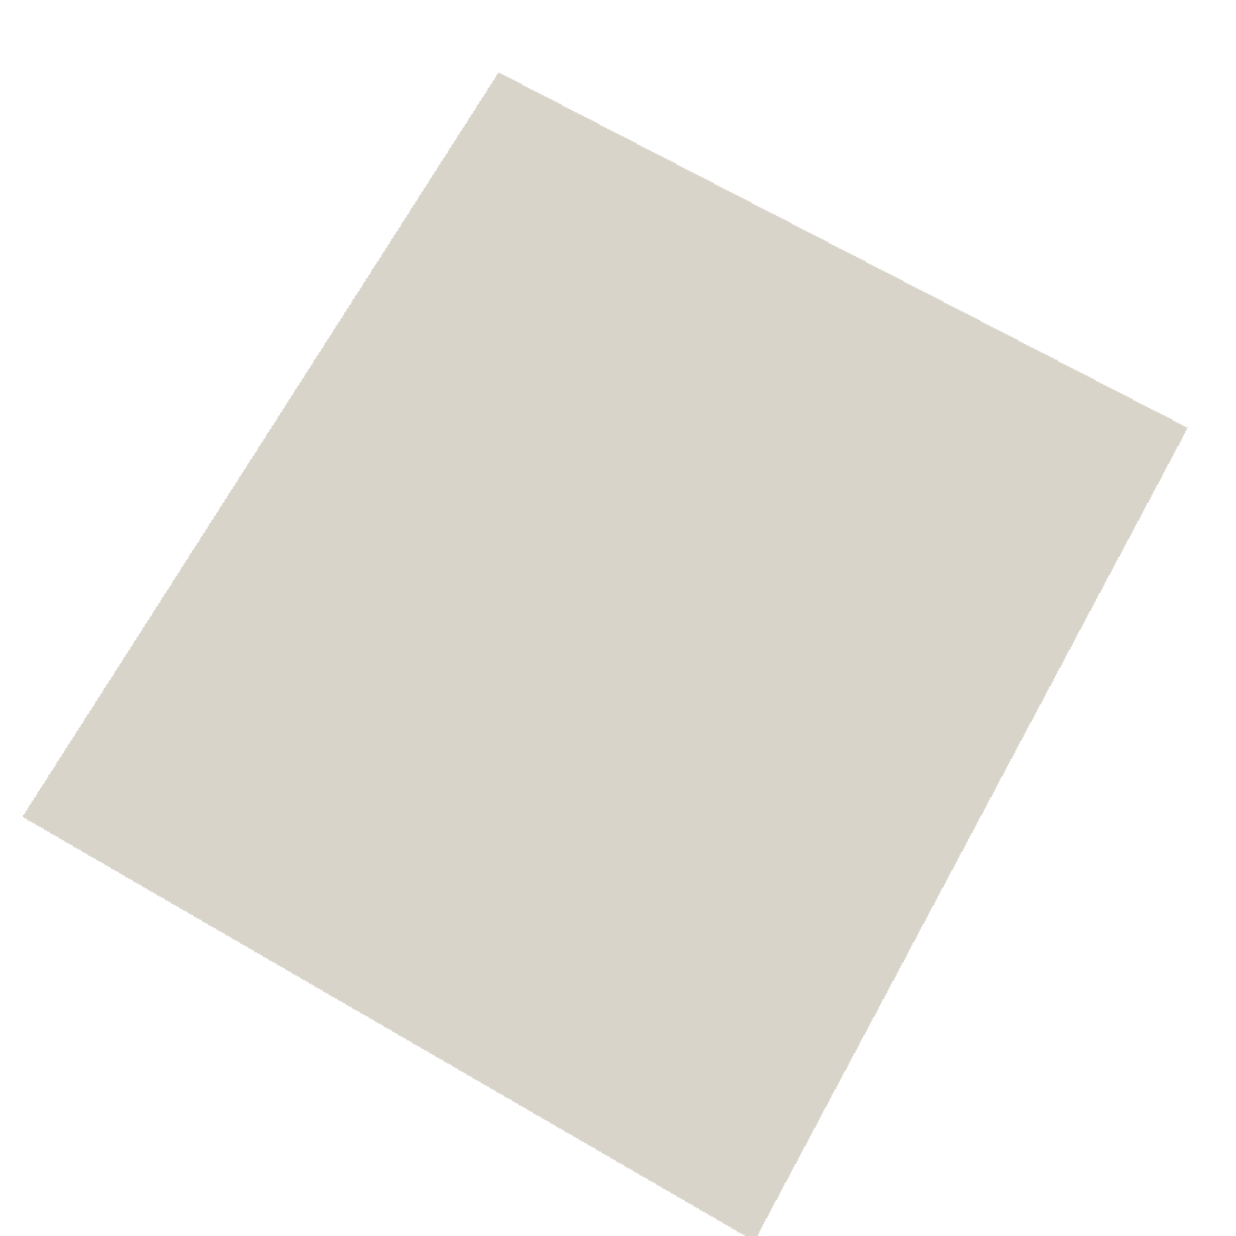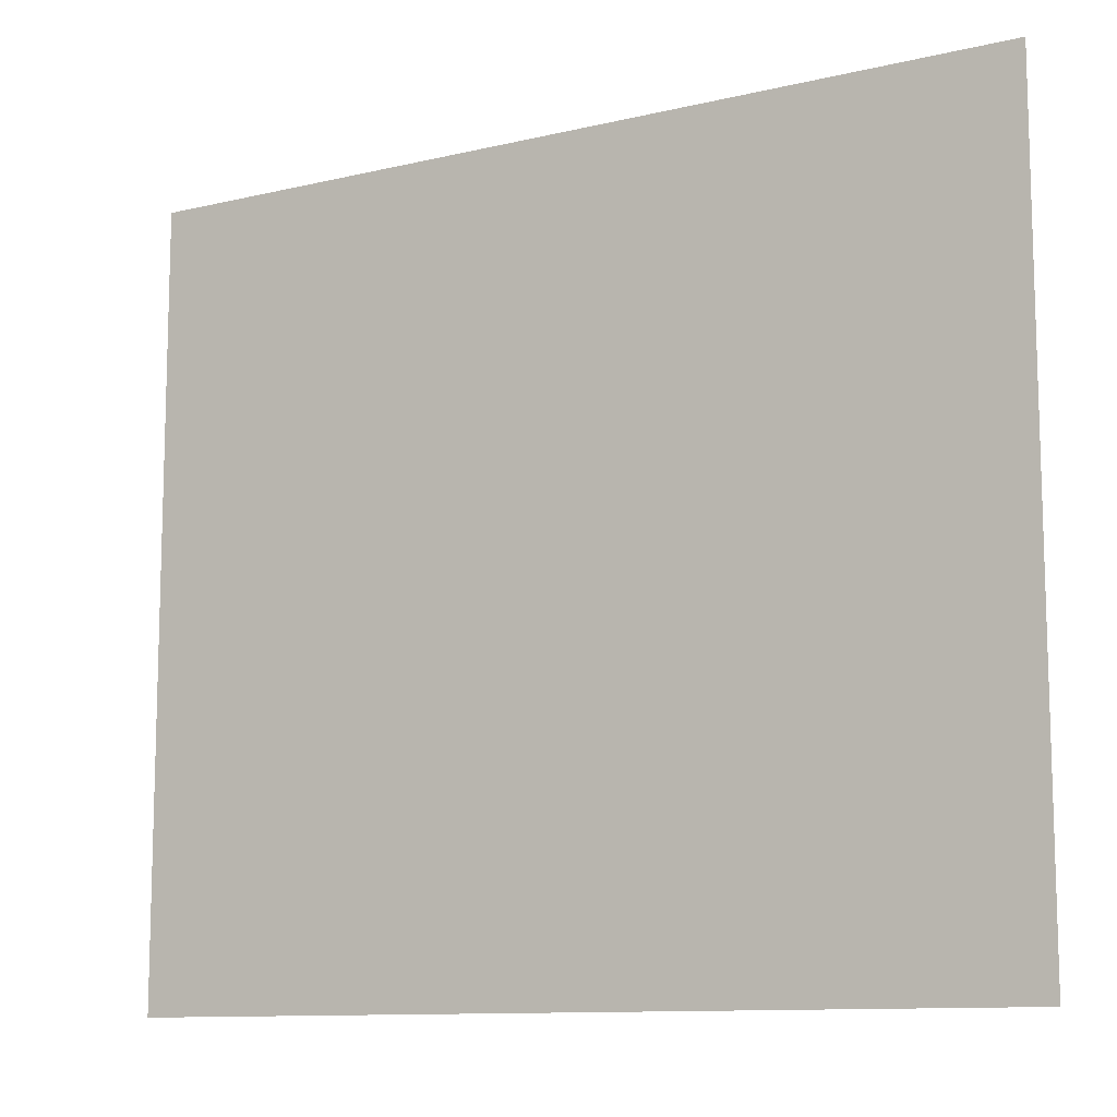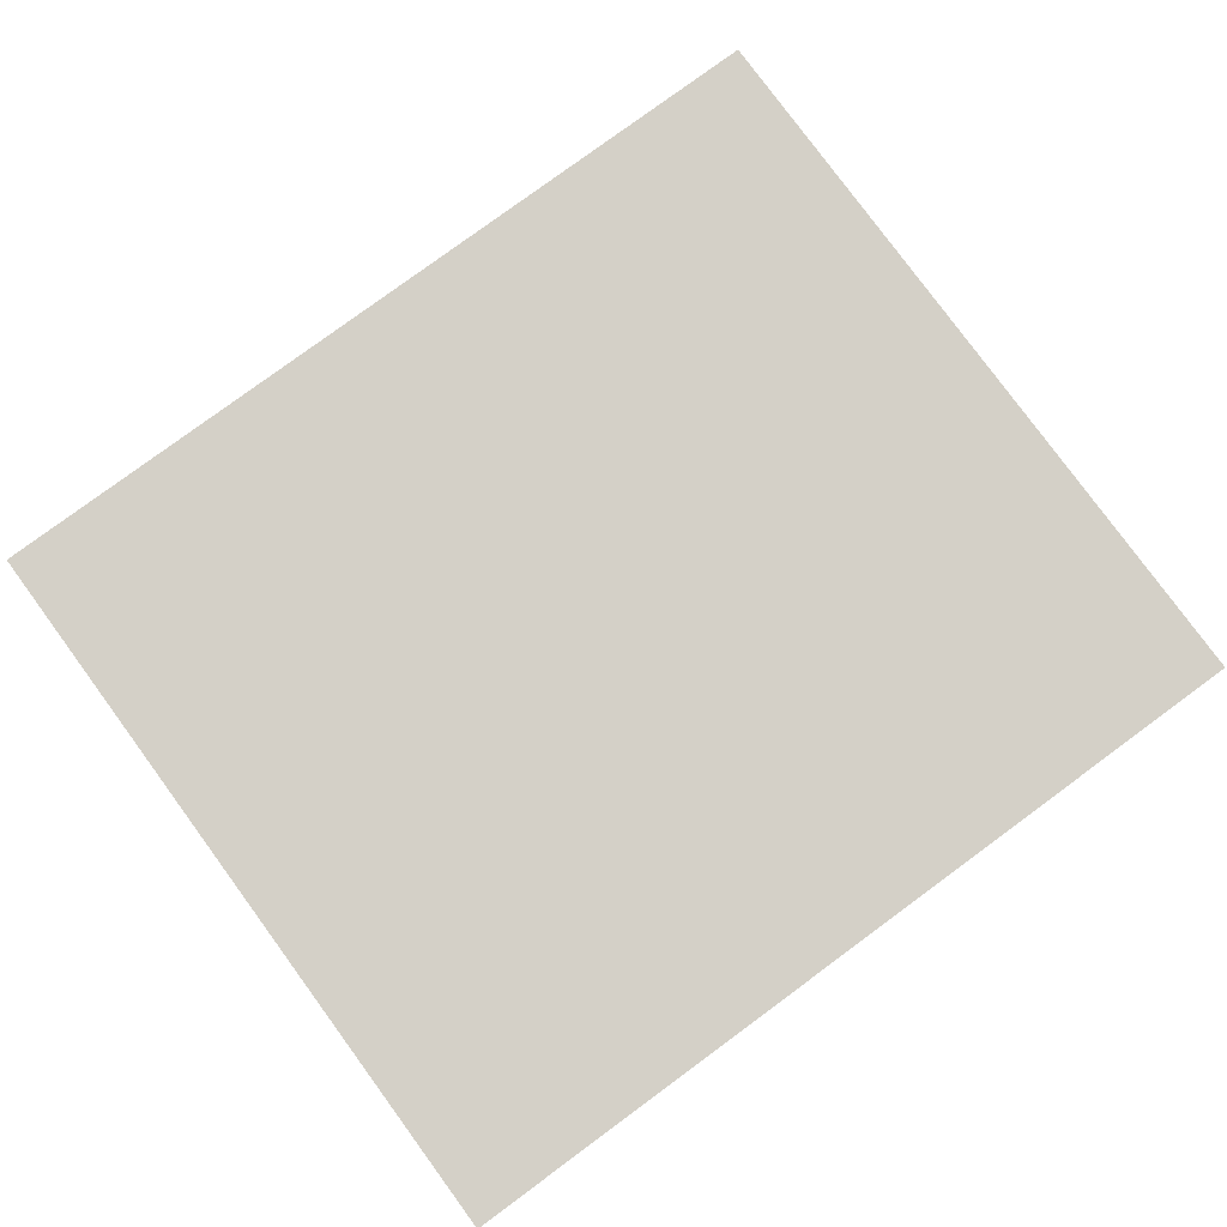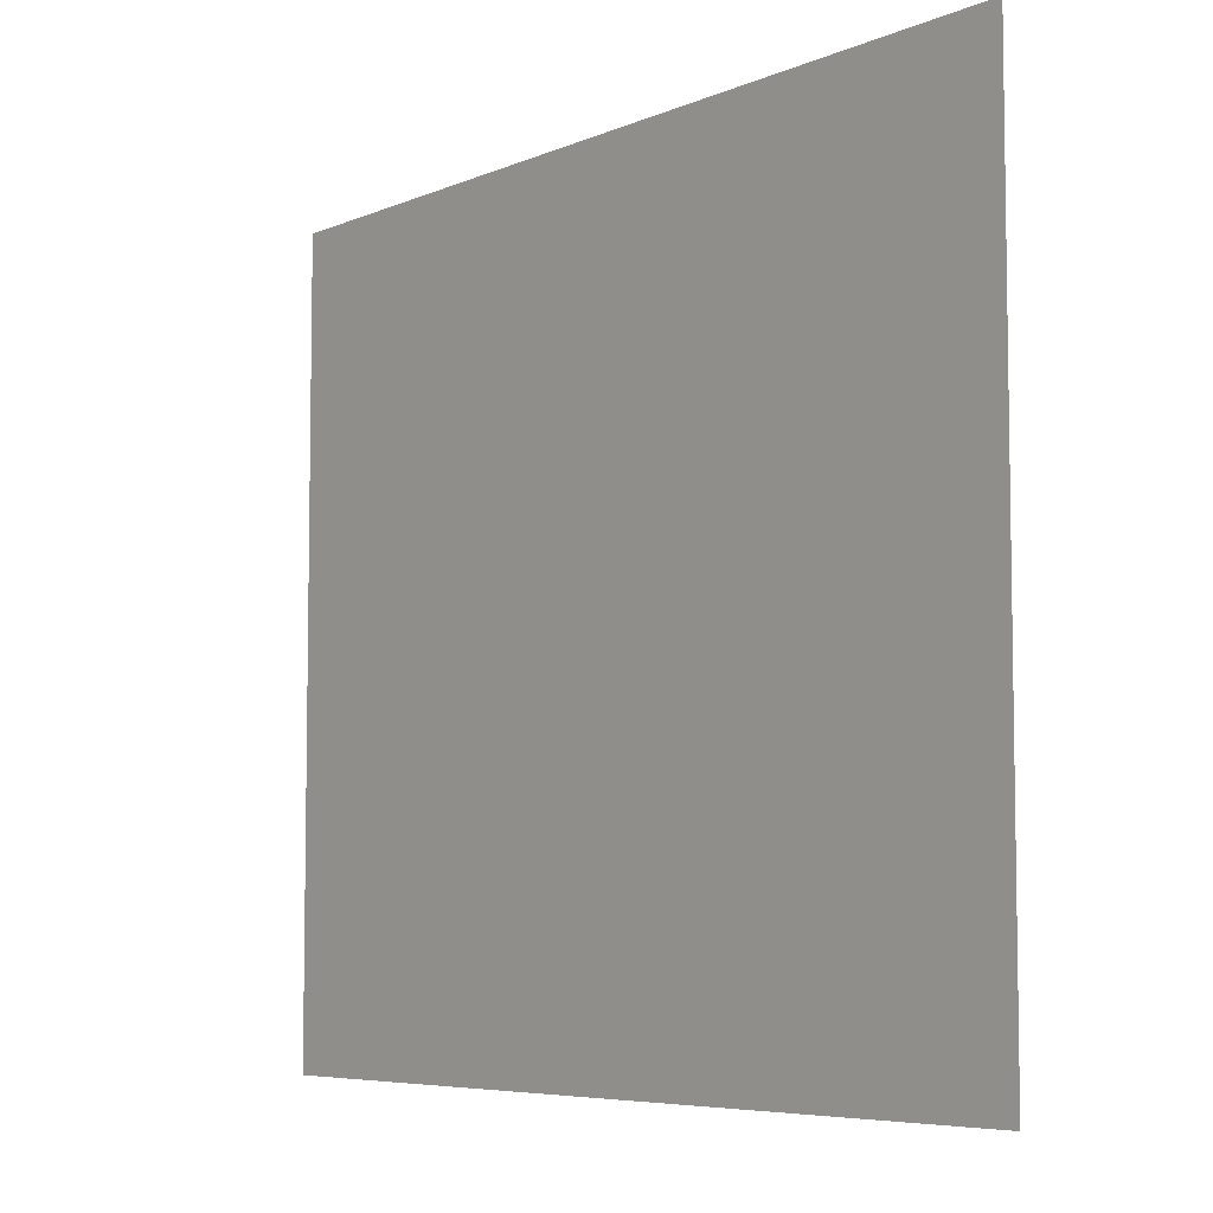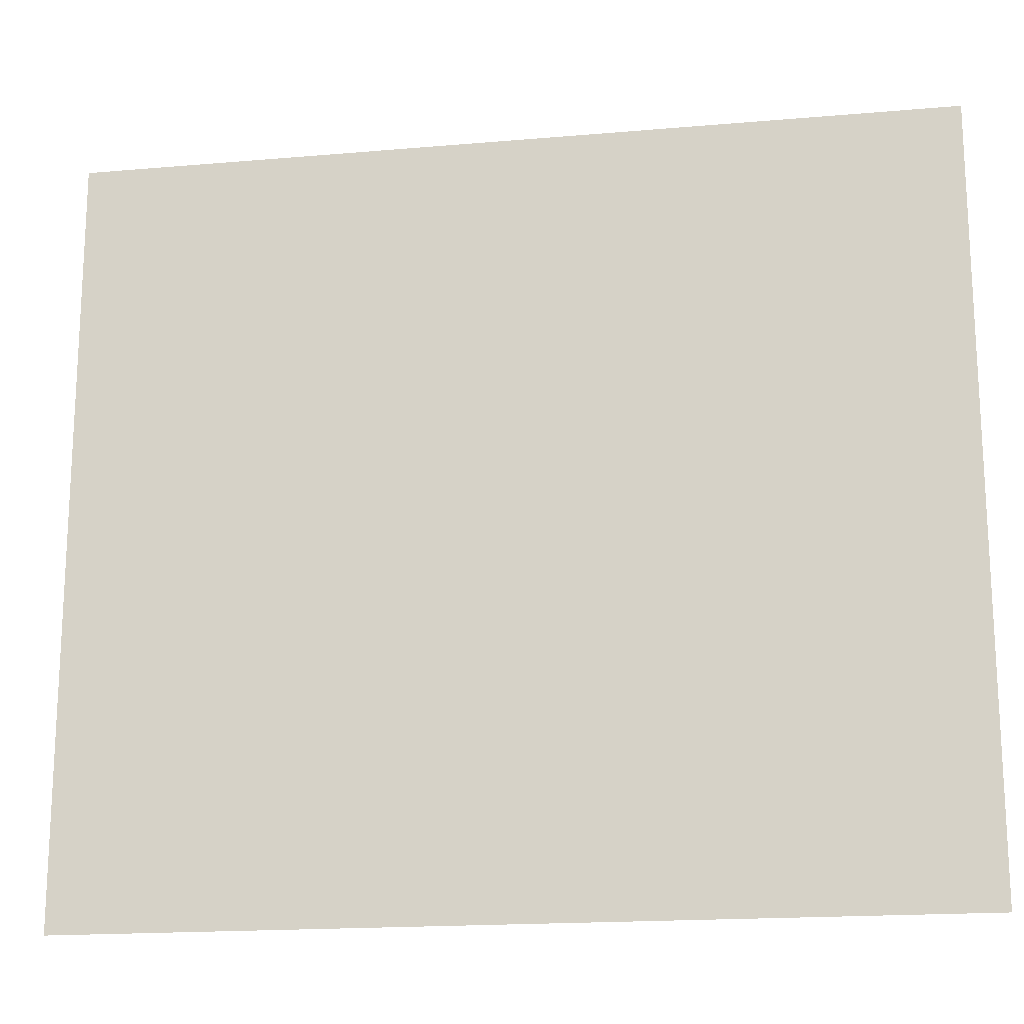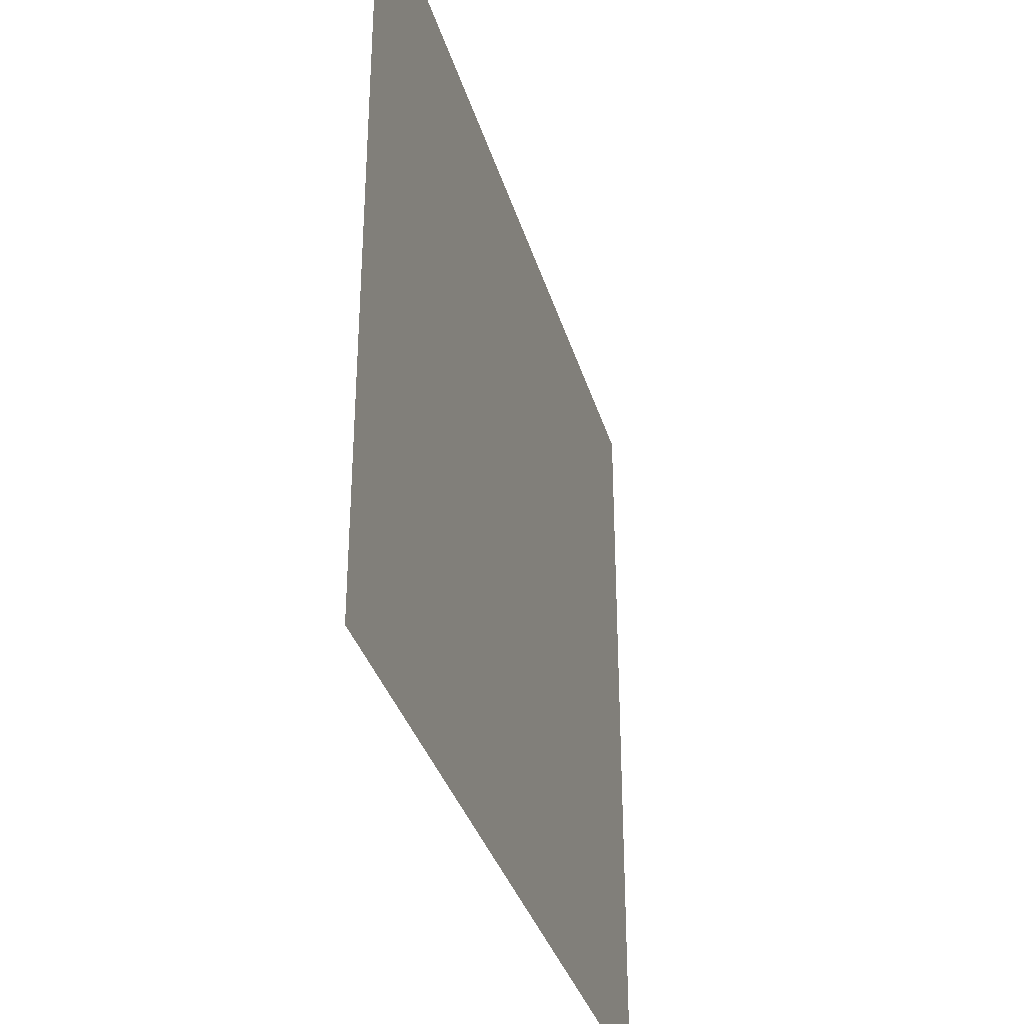
<metadata>
{"format":"obj","ext":"obj","renderer":"f3d","projection":"perspective","resolution":1024,"background":"white","views":[{"elev":74.8,"azim":-60.5,"up":"+Z"},{"elev":-11.0,"azim":-149.5,"up":"+Y"},{"elev":80.0,"azim":-36.3,"up":"+Z"},{"elev":-6.3,"azim":-128.6,"up":"+Y"},{"elev":-17.7,"azim":-170.3,"up":"+Y"},{"elev":-34.5,"azim":-74.4,"up":"+Y"}]}
</metadata>
<code>
g [eyeL] eye_closed
v -0.17 -0.15 0
v -0.17 0.15 0
v 0.17 0.15 0
v 0.17 -0.15 0
g [eyeL] eye_closed_0
f 1 4 2
f 2 4 3

</code>
